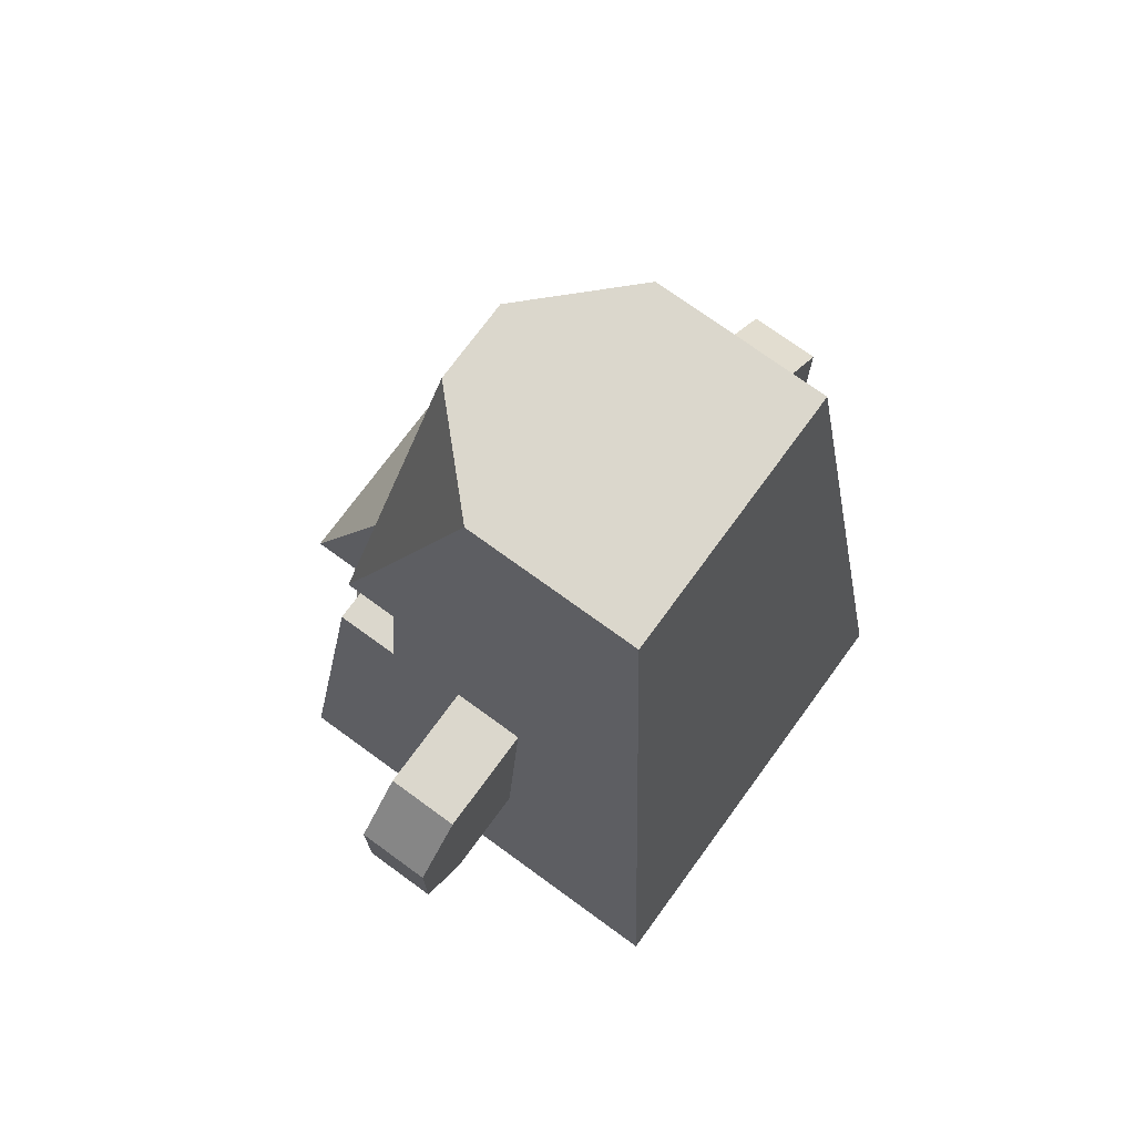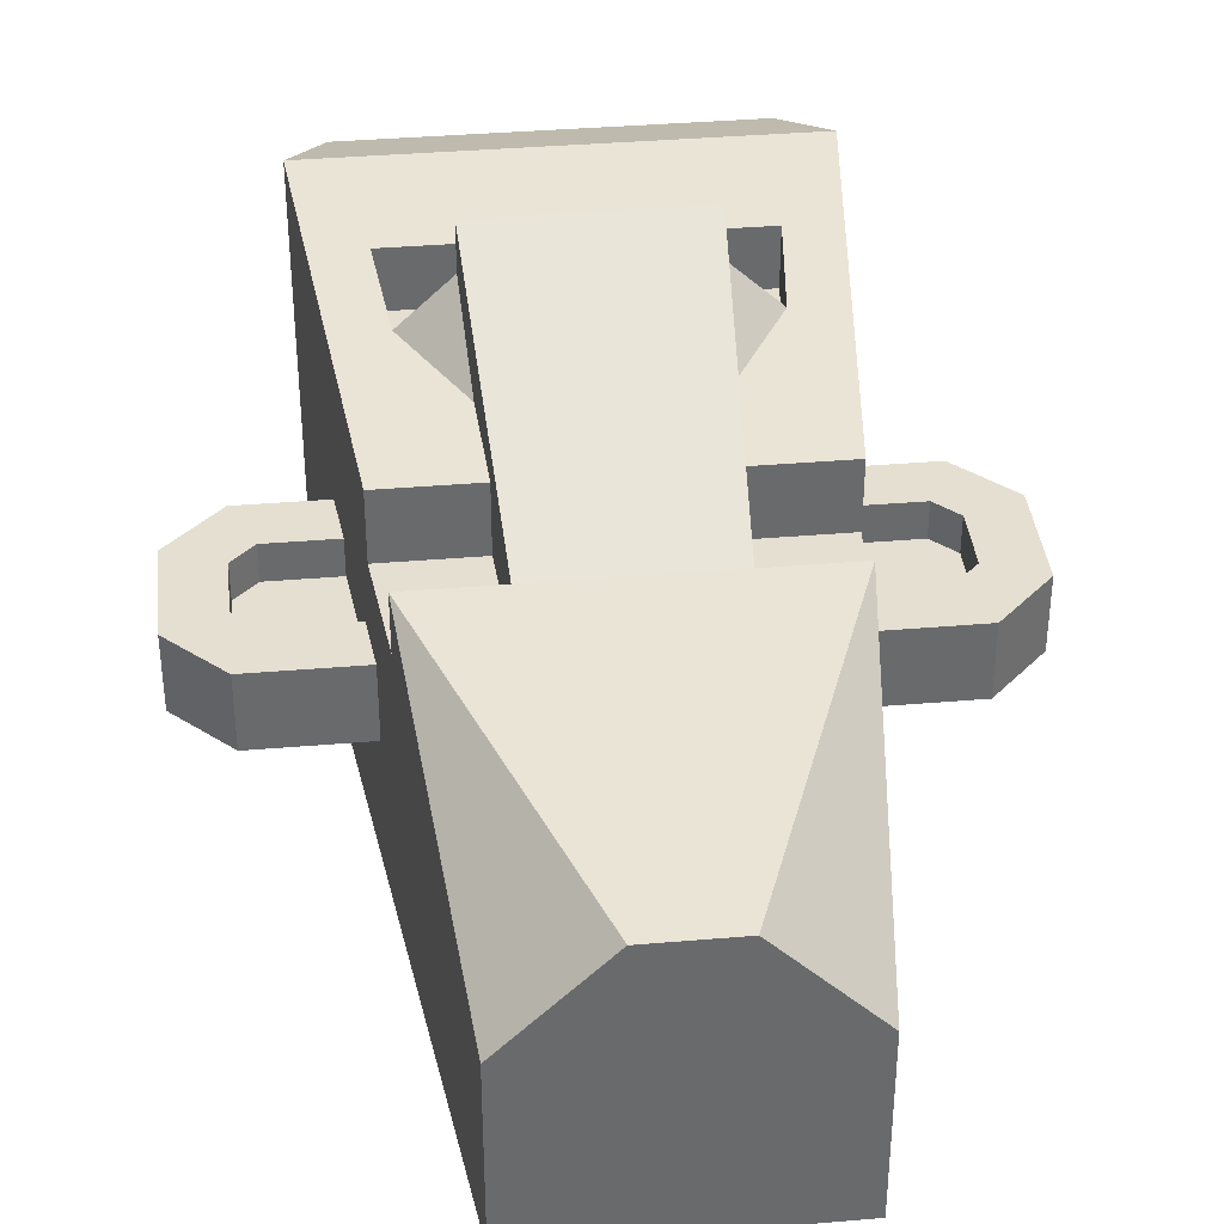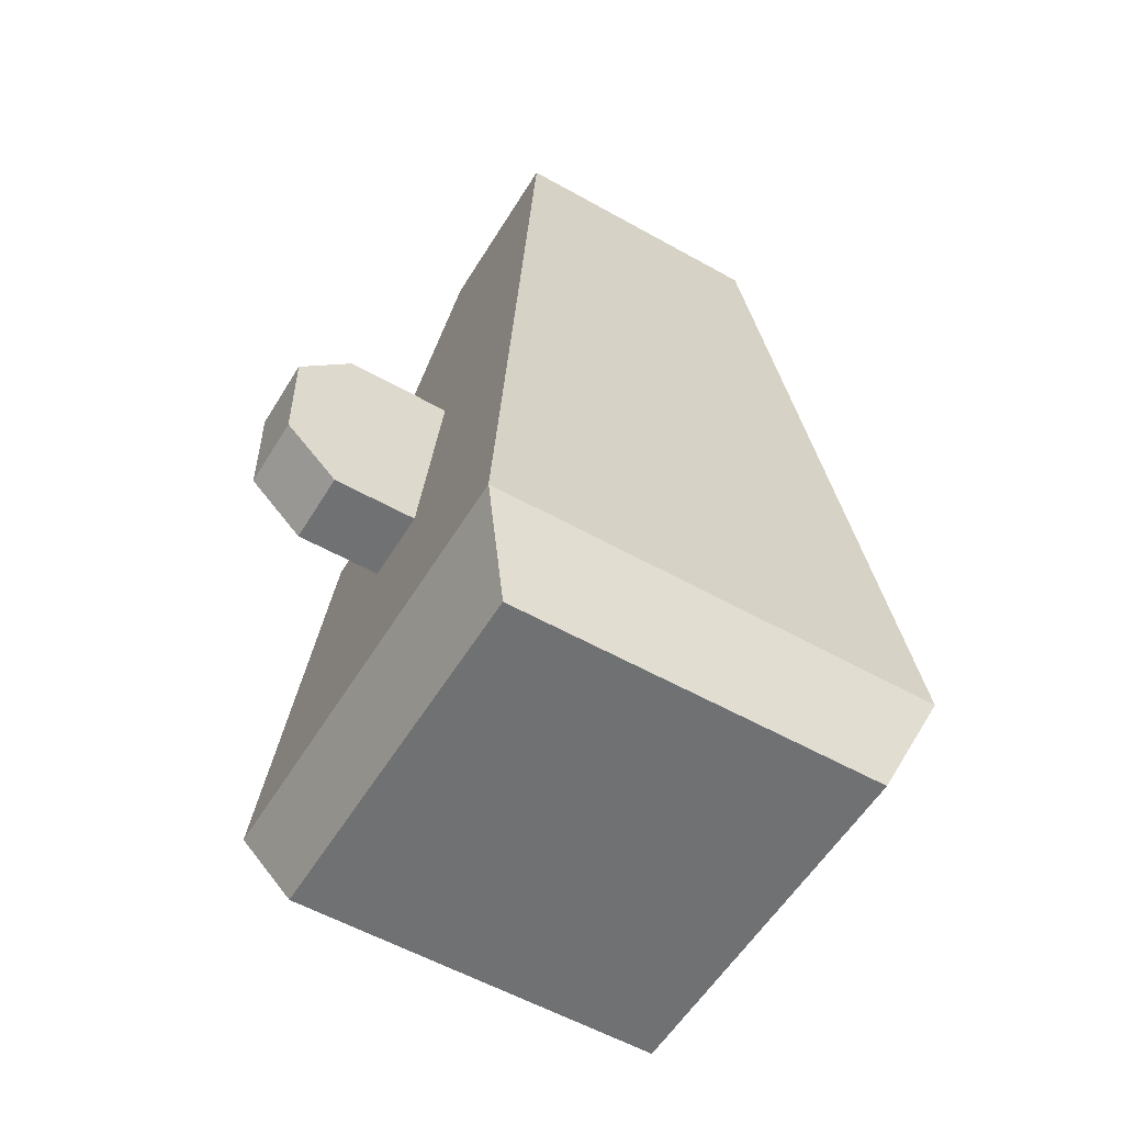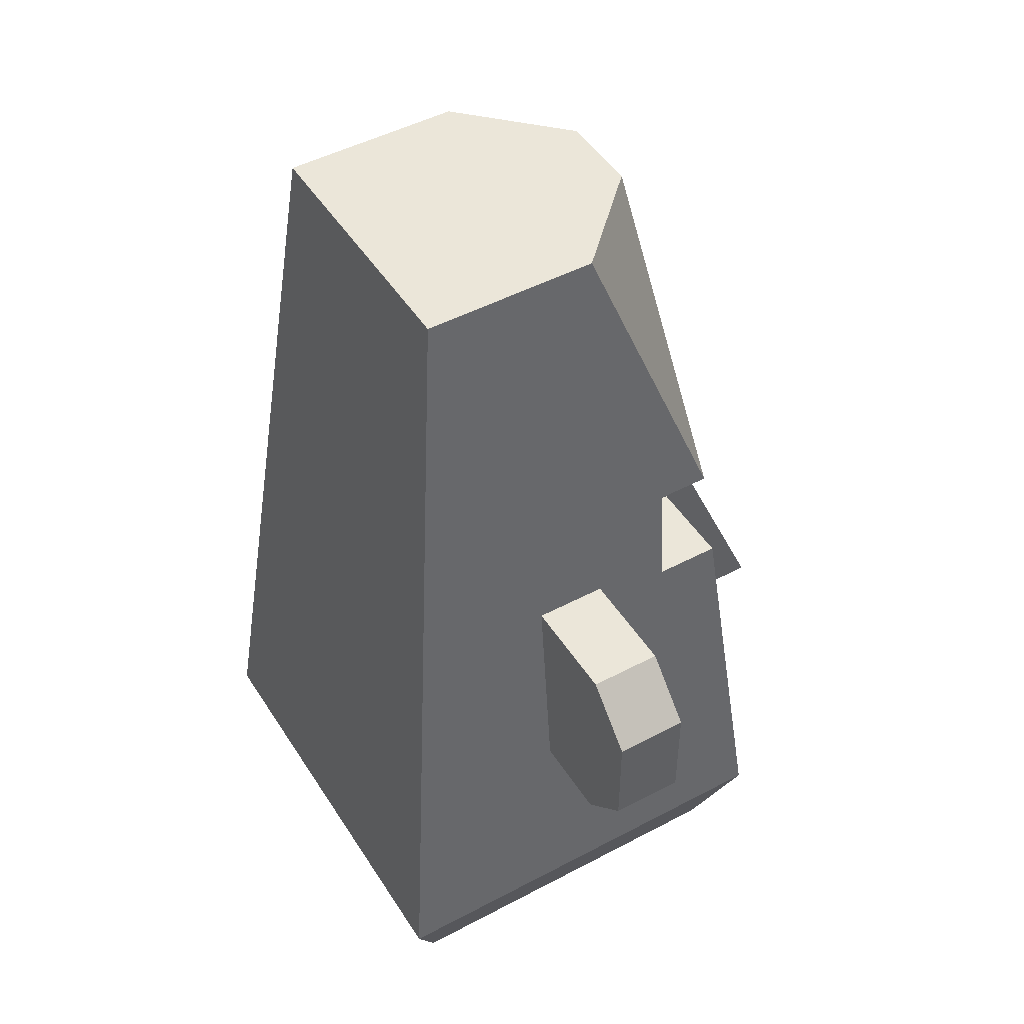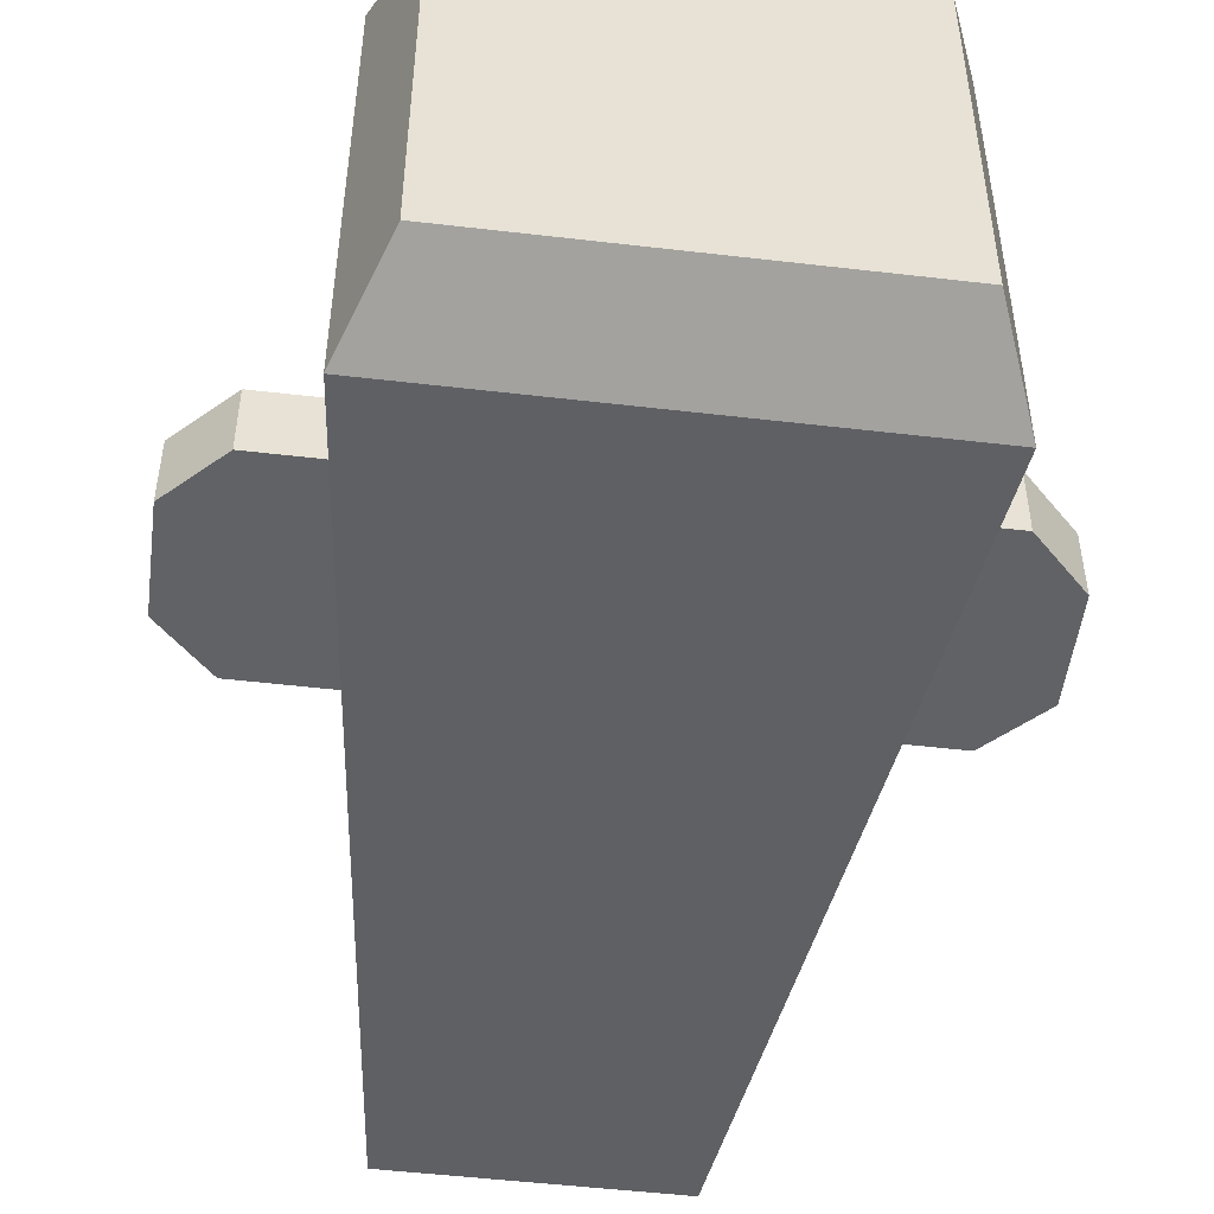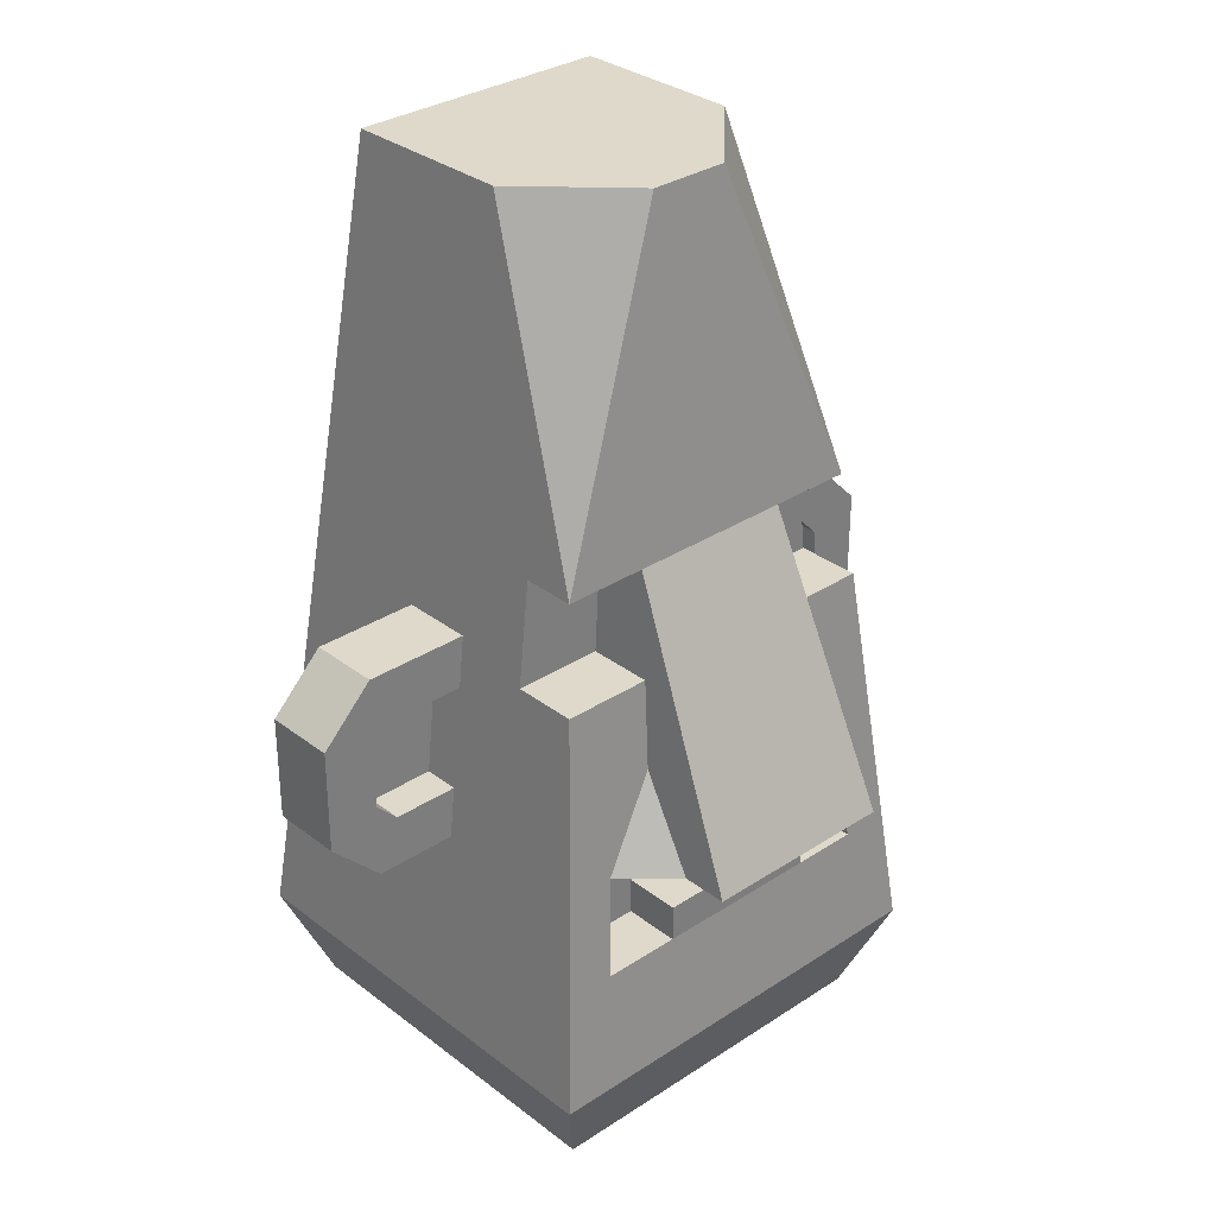
<metadata>
{"format":"obj","ext":"obj","renderer":"f3d","projection":"perspective","resolution":1024,"background":"white","views":[{"elev":73.4,"azim":126.1,"up":"+Y"},{"elev":37.5,"azim":173.8,"up":"+Z"},{"elev":-55.2,"azim":149.2,"up":"+Y"},{"elev":47.6,"azim":-120.9,"up":"+Y"},{"elev":-50.6,"azim":-7.3,"up":"+Z"},{"elev":31.7,"azim":-42.8,"up":"+Y"}]}
</metadata>
<code>
o statue_head
v -0.8577 2.718 2.515
v -0.8577 2.718 2.115
v 0.8577 2.718 2.515
v -1.287 2.718 1.315
v 0.8577 2.718 2.115
v 1.287 2.718 1.715
v 1.287 2.718 1.315
v -1.287 2.718 1.715
v 0.7272 5.165 1.454
v -0.7272 5.165 1.454
v 1.92 0.8 1.92
v -1.6 -0 1.6
v 1.6 -0 1.6
v -1.92 0.8 1.92
v -0.69 1.842 1.809
v -0.69 2.162 1.315
v -0.69 1.842 1.315
v -0.69 2.162 1.809
v -1.682 3.032 0.3124
v -2.448 2.576 0.3124
v -1.731 2.576 0.3124
v -2.259 3.032 0.3124
v -2.904 3.032 0.3124
v -2.448 3.221 0.3124
v -2.904 3.944 0.3124
v -2.448 3.755 0.3124
v -2.259 3.944 0.3124
v -2.448 4.4 0.3124
v -1.585 3.944 0.3124
v -1.536 4.4 0.3124
v 1.152 8 0.352
v 1.536 4.4 -0.3124
v 1.152 8 -1.152
v 1.536 4.4 0.3124
v 1.585 3.944 0.3124
v 1.682 3.032 0.3124
v 1.731 2.576 0.3124
v 1.731 2.576 -0.3124
v 1.92 0.8 -1.92
v 1.552 4.248 0.9922
v 1.454 5.165 0.9922
v 1.454 5.165 1.454
v 1.552 4.248 1.552
v 1.682 3.032 0
v 1.585 3.944 0
v 1.6 0 -1.6
v -1.454 5.165 1.454
v -0.352 8 1.152
v -1.152 8 0.352
v 0.8 2.162 1.809
v 0.8 2.162 1.315
v 0.352 8 1.152
v 2.904 3.032 0.3124
v 2.448 2.576 0.3124
v 2.259 3.032 0.3124
v 2.448 3.221 0.3124
v 2.904 3.944 0.3124
v 2.448 3.755 0.3124
v 2.259 3.944 0.3124
v 2.448 4.4 0.3124
v 0.8 1.842 1.315
v 0.8 1.842 1.809
v 2.448 2.576 -0.3124
v 2.904 3.032 -0.3124
v 2.904 3.944 -0.3124
v 2.448 4.4 -0.3124
v -0.7761 4.248 1.552
v -0.8169 3.483 1.634
v -1.152 8 -1.152
v -1.92 0.8 -1.92
v 0.7761 4.248 1.552
v 0.8169 3.483 1.634
v -1.536 4.4 -0.3124
v -1.731 2.576 -0.3124
v -1.585 3.944 0
v -1.682 3.032 0
v -1.552 4.248 0.9922
v -1.552 4.248 1.552
v -1.454 5.165 0.9922
v -1.6 0 -1.6
v -2.904 3.032 -0.3124
v -2.448 2.576 -0.3124
v -2.904 3.944 -0.3124
v -2.448 4.4 -0.3124
v 1.38 1.842 1.809
v -1.38 1.842 1.809
v 0.7761 4.248 0.9922
v 0.7272 5.165 0.9922
v 2.259 3.944 0
v 1.38 1.842 1.315
v -1.38 1.842 1.315
v 2.448 3.755 0
v 2.448 3.221 0
v -2.448 3.221 0
v -2.448 3.755 0
v -2.259 3.032 0
v -2.259 3.944 0
v 2.259 3.032 0
v -0.7761 4.248 0.9922
v -0.7272 5.165 0.9922
f 1 2 3
f 4 3 2
f 4 5 3
f 4 6 5
f 6 4 7
f 4 2 8
f 9 1 3
f 1 9 10
f 11 12 13
f 12 11 14
f 15 16 17
f 16 15 18
f 19 20 21
f 20 19 22
f 22 23 20
f 23 22 24
f 23 24 25
f 25 24 26
f 25 26 27
f 25 27 28
f 28 27 29
f 28 29 30
f 31 32 33
f 32 31 34
f 34 31 35
f 35 31 36
f 36 31 37
f 38 33 32
f 38 39 33
f 39 38 11
f 11 38 37
f 11 37 40
f 40 37 31
f 40 31 41
f 42 41 31
f 11 40 43
f 44 35 36
f 35 44 45
f 11 46 39
f 46 11 13
f 47 48 49
f 16 50 51
f 50 16 18
f 42 10 9
f 10 42 47
f 47 42 48
f 48 42 52
f 53 37 54
f 37 53 55
f 37 55 36
f 55 53 56
f 56 53 57
f 56 57 58
f 58 57 59
f 59 57 60
f 59 60 35
f 35 60 34
f 50 61 51
f 61 50 62
f 32 63 38
f 63 32 64
f 64 32 65
f 65 32 66
f 67 1 10
f 1 67 68
f 1 68 2
f 69 39 70
f 39 69 33
f 3 71 9
f 71 3 72
f 72 3 5
f 69 73 49
f 73 69 74
f 49 73 30
f 70 74 69
f 74 70 14
f 74 14 21
f 21 14 19
f 19 14 29
f 29 14 30
f 75 19 29
f 19 75 76
f 30 14 77
f 30 77 49
f 77 14 78
f 79 49 77
f 49 79 47
f 70 46 80
f 46 70 39
f 69 31 33
f 31 69 52
f 52 69 48
f 48 69 49
f 52 42 31
f 80 14 70
f 14 80 12
f 32 60 66
f 60 32 34
f 81 74 82
f 74 81 73
f 73 81 83
f 73 83 84
f 68 8 2
f 82 23 81
f 23 82 20
f 23 83 81
f 83 23 25
f 57 64 65
f 64 57 53
f 21 82 74
f 82 21 20
f 72 5 6
f 54 38 63
f 38 54 37
f 84 30 73
f 30 84 28
f 11 85 14
f 85 11 43
f 85 43 6
f 6 43 72
f 72 43 71
f 86 14 85
f 14 86 78
f 86 85 62
f 86 62 15
f 78 86 8
f 78 8 68
f 78 68 67
f 60 65 66
f 65 60 57
f 64 54 63
f 54 64 53
f 25 84 83
f 84 25 28
f 50 15 62
f 15 50 18
f 9 87 88
f 87 9 71
f 59 45 89
f 45 59 35
f 90 6 7
f 6 90 85
f 42 88 41
f 88 42 9
f 87 43 40
f 43 87 71
f 91 15 17
f 15 91 86
f 7 61 90
f 61 7 51
f 51 7 16
f 4 16 7
f 91 16 4
f 16 91 17
f 56 92 93
f 92 56 58
f 26 94 95
f 94 26 24
f 96 19 76
f 19 96 22
f 61 85 90
f 85 61 62
f 29 97 75
f 97 29 27
f 24 96 94
f 96 24 22
f 55 93 98
f 93 55 56
f 77 67 99
f 67 77 78
f 41 87 40
f 87 41 88
f 100 77 99
f 77 100 79
f 76 94 96
f 94 76 75
f 94 75 95
f 95 75 97
f 97 26 95
f 26 97 27
f 93 44 98
f 44 93 45
f 45 93 92
f 45 92 89
f 4 86 91
f 86 4 8
f 44 55 98
f 55 44 36
f 67 100 99
f 100 67 10
f 92 59 89
f 59 92 58
f 10 79 100
f 79 10 47
f 13 80 46
f 80 13 12

</code>
